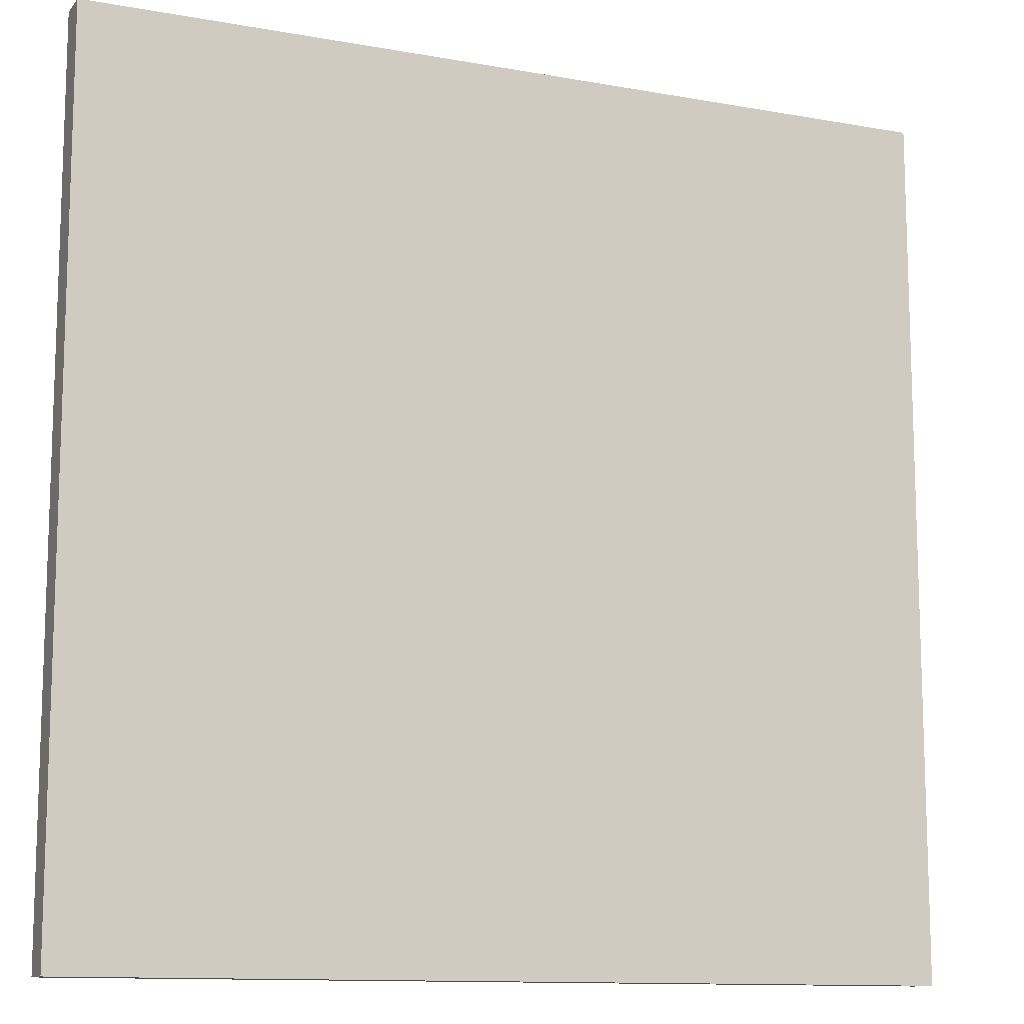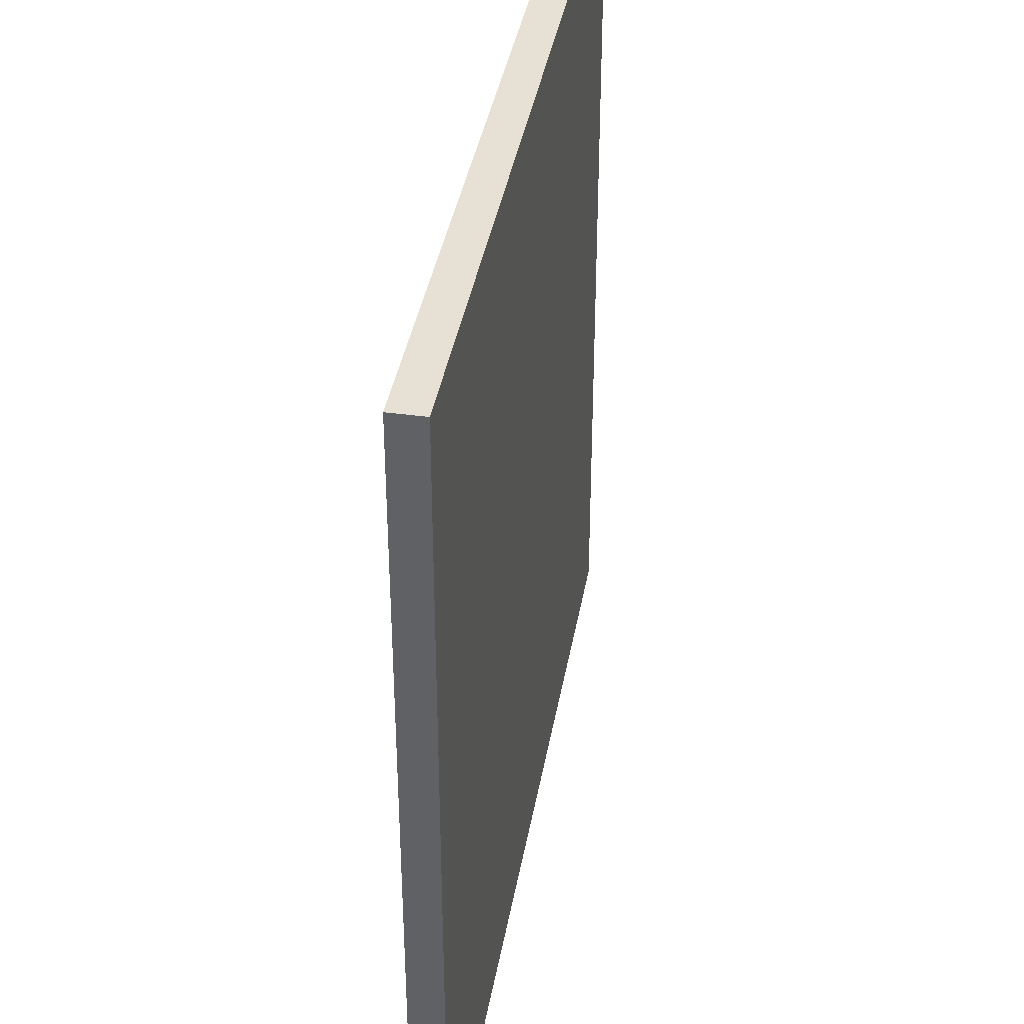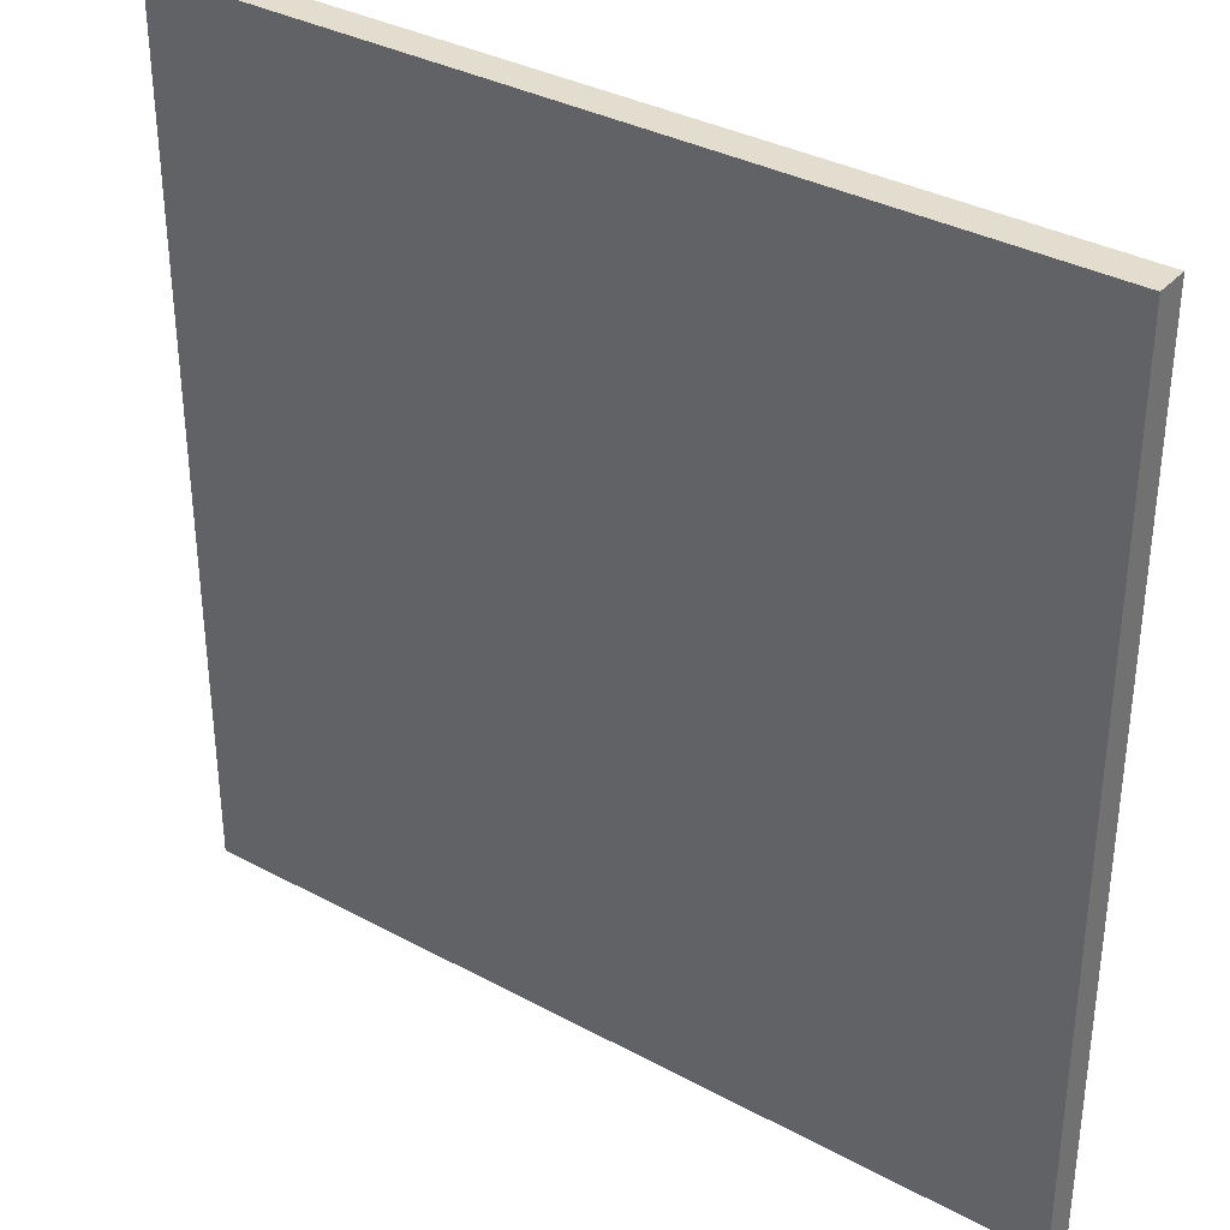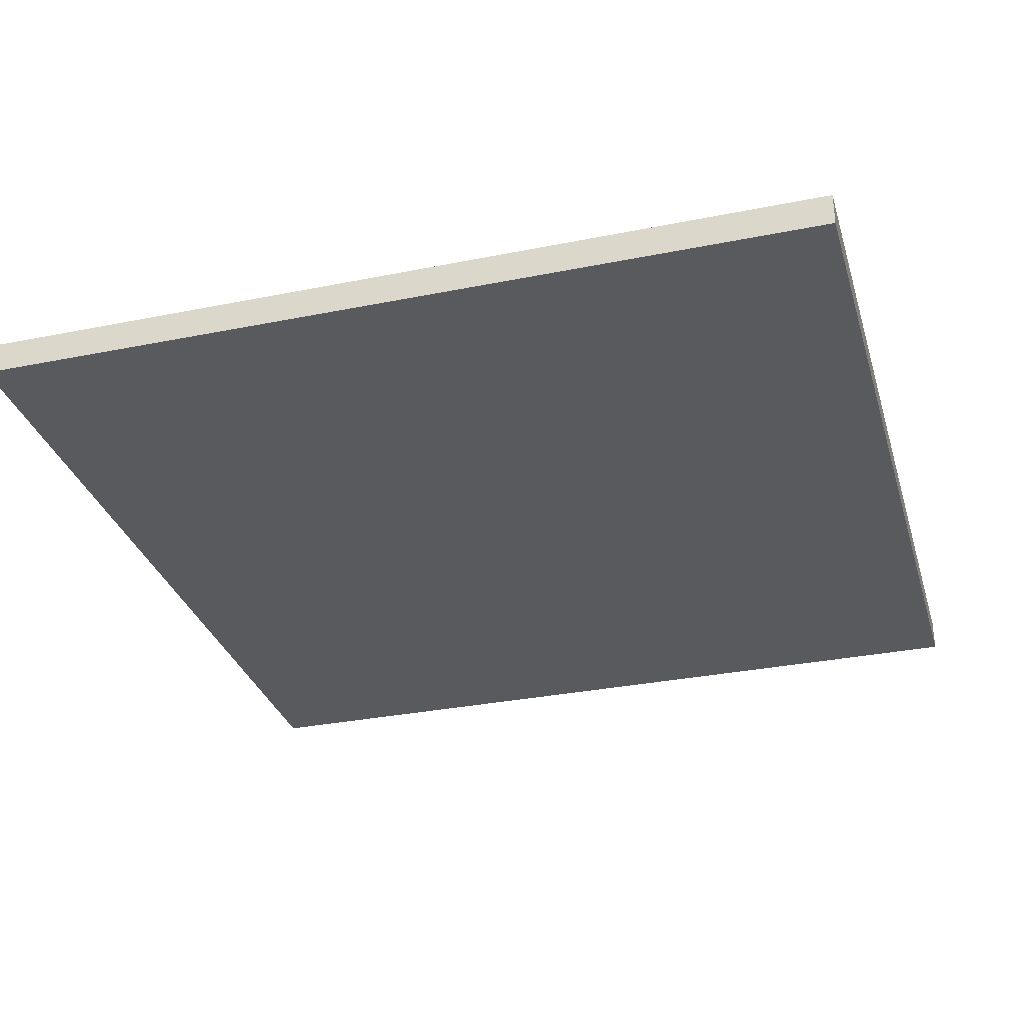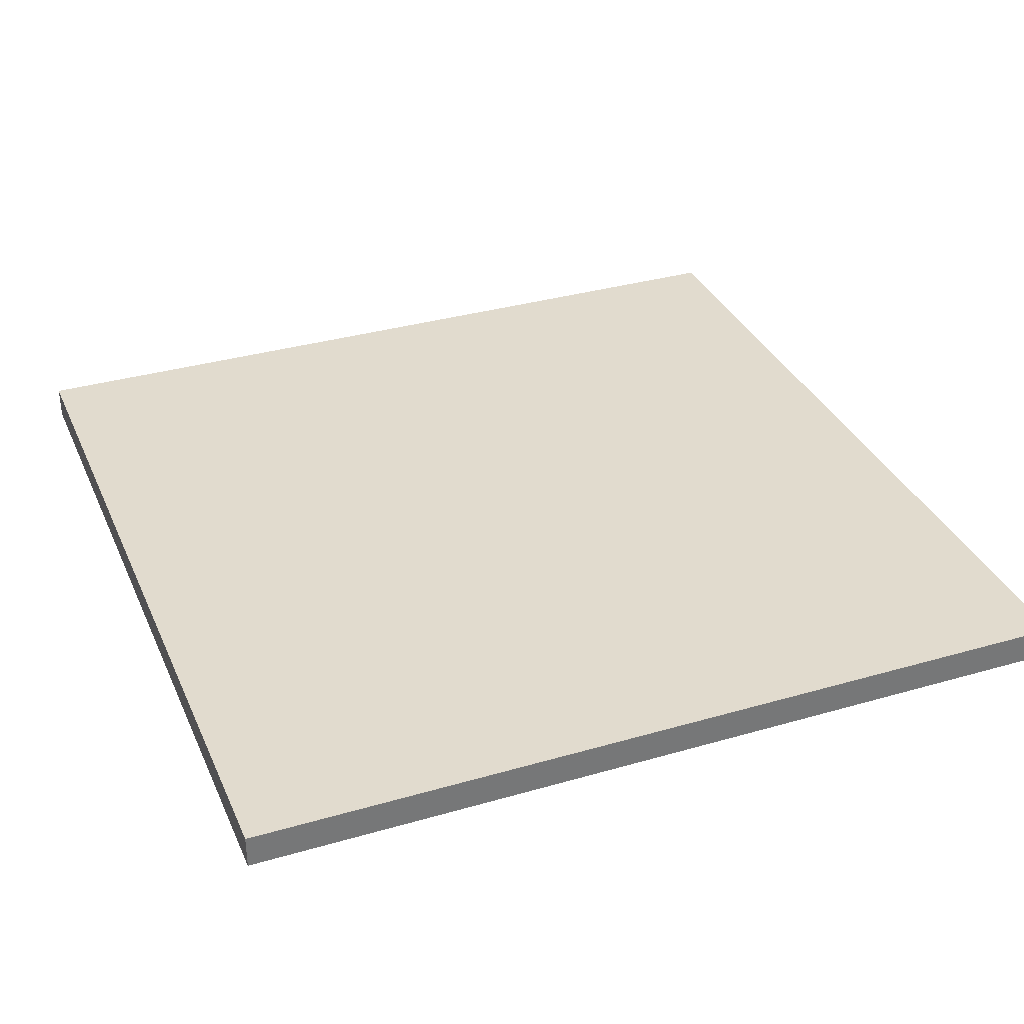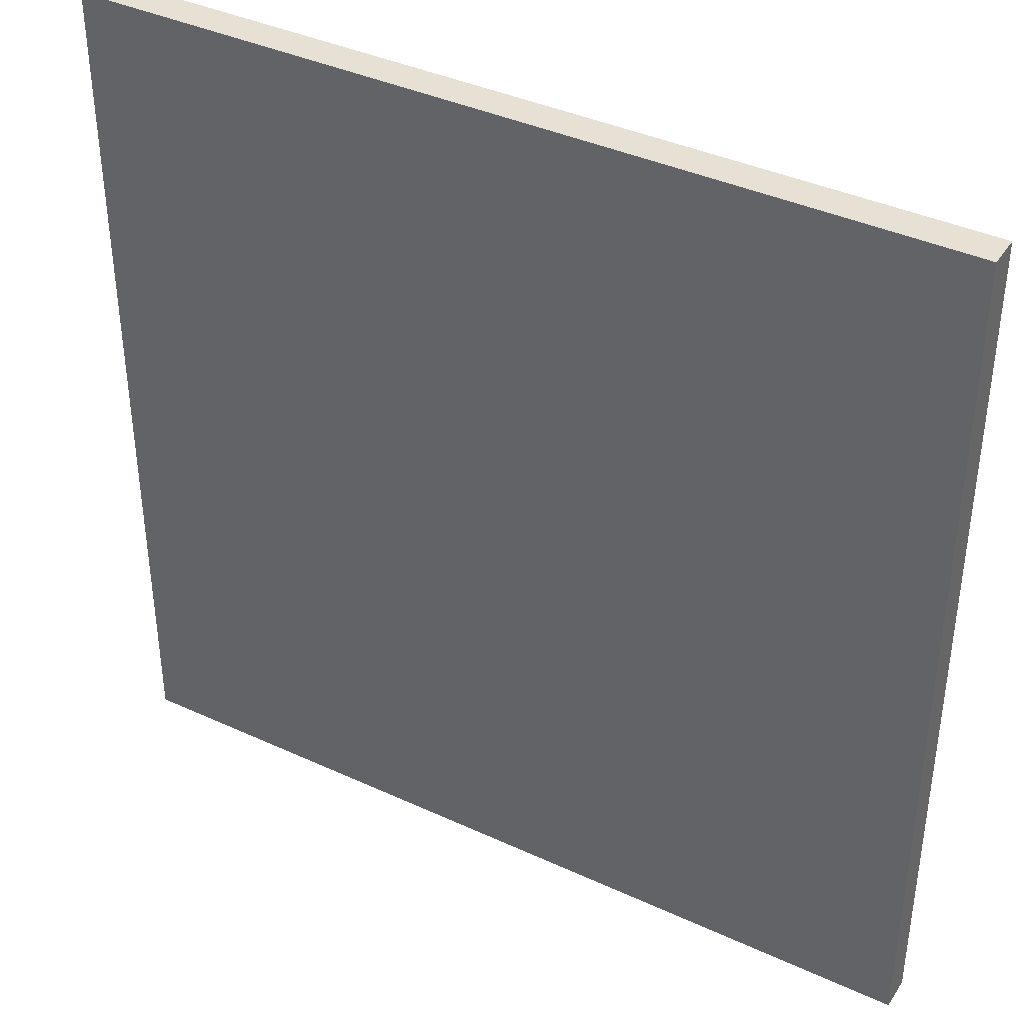
<metadata>
{"format":"obj","ext":"obj","renderer":"f3d","projection":"perspective","resolution":1024,"background":"white","views":[{"elev":-11.9,"azim":156.7,"up":"+Z"},{"elev":39.0,"azim":-80.2,"up":"+Z"},{"elev":34.9,"azim":-144.2,"up":"+Z"},{"elev":-31.6,"azim":15.9,"up":"+Y"},{"elev":33.9,"azim":158.5,"up":"+Y"},{"elev":39.3,"azim":29.9,"up":"+Z"}]}
</metadata>
<code>
g pb_Mesh-4683258
v 13 -0.5 13
v -13 -0.5 13
v 13 0.5 13
v -13 0.5 13
v -13 -0.5 13
v -13 -0.5 -13
v -13 0.5 13
v -13 0.5 -13
v -13 -0.5 -13
v 13 -0.5 -13
v -13 0.5 -13
v 13 0.5 -13
v 13 -0.5 -13
v 13 -0.5 13
v 13 0.5 -13
v 13 0.5 13
v 13 0.5 13
v -13 0.5 13
v 13 0.5 -13
v -13 0.5 -13
v 13 -0.5 -13
v -13 -0.5 -13
v 13 -0.5 13
v -13 -0.5 13
g pb_Mesh-4683258_0
f 3 2 1
f 3 4 2
f 7 6 5
f 7 8 6
f 11 10 9
f 11 12 10
f 15 14 13
f 15 16 14
f 19 18 17
f 19 20 18
f 23 22 21
f 23 24 22

</code>
